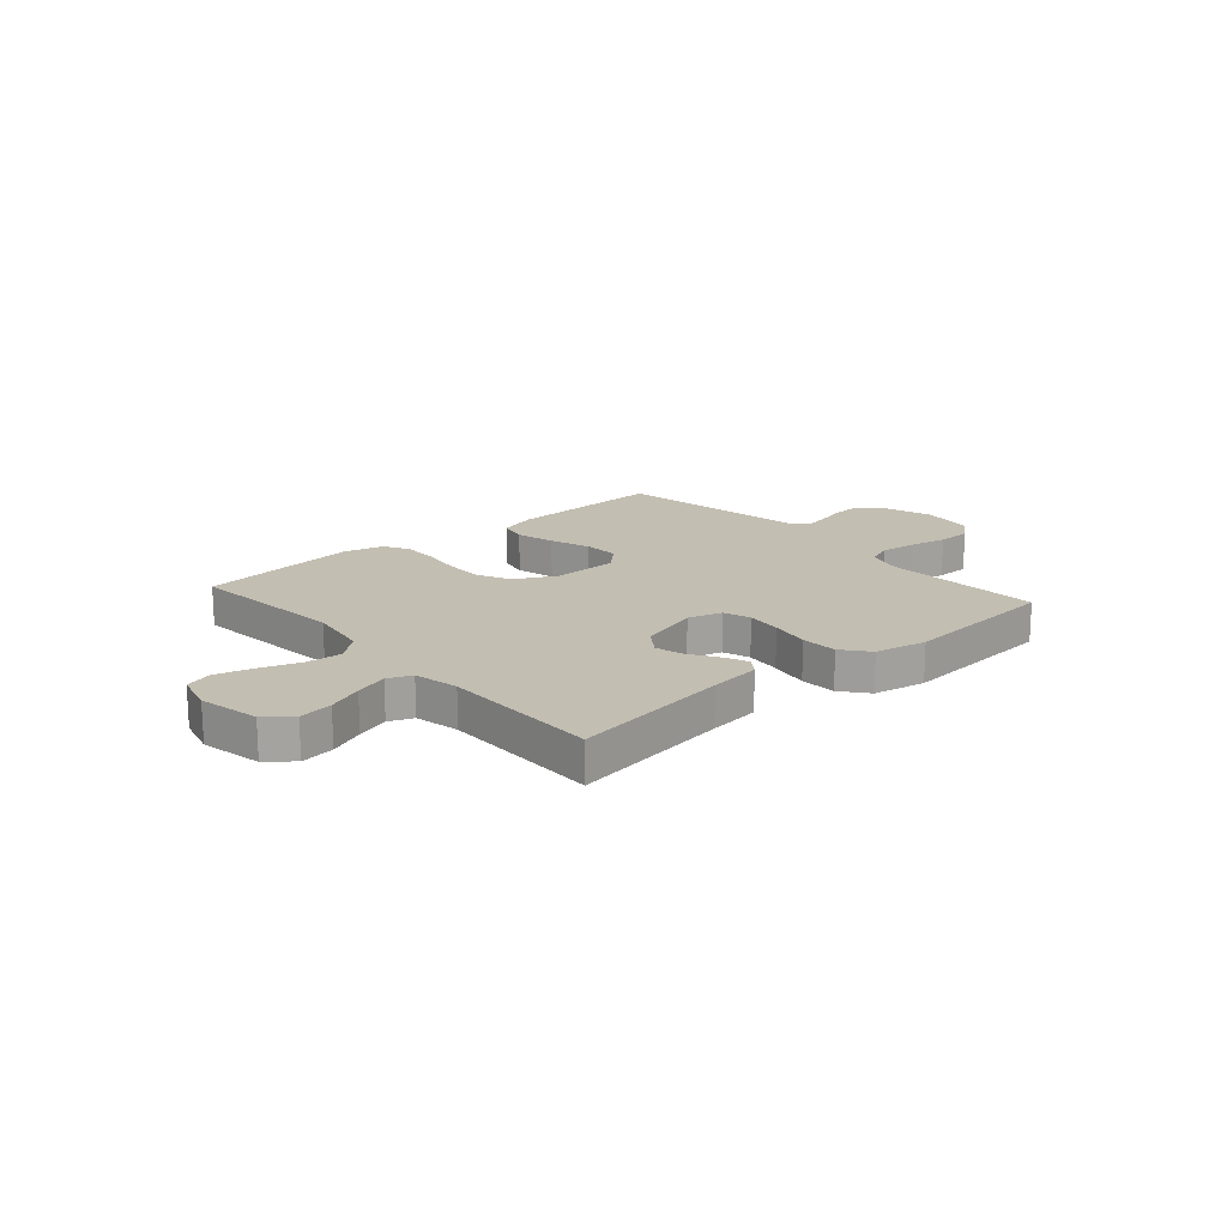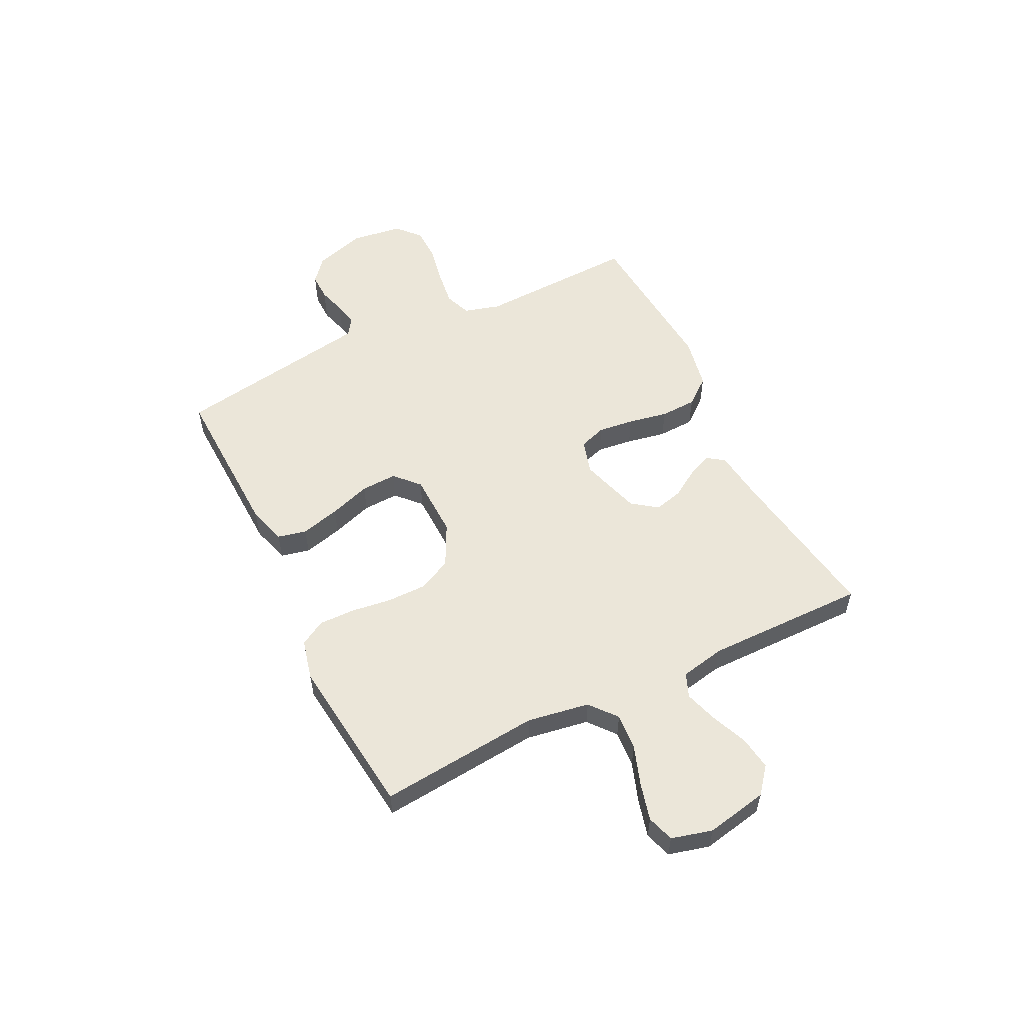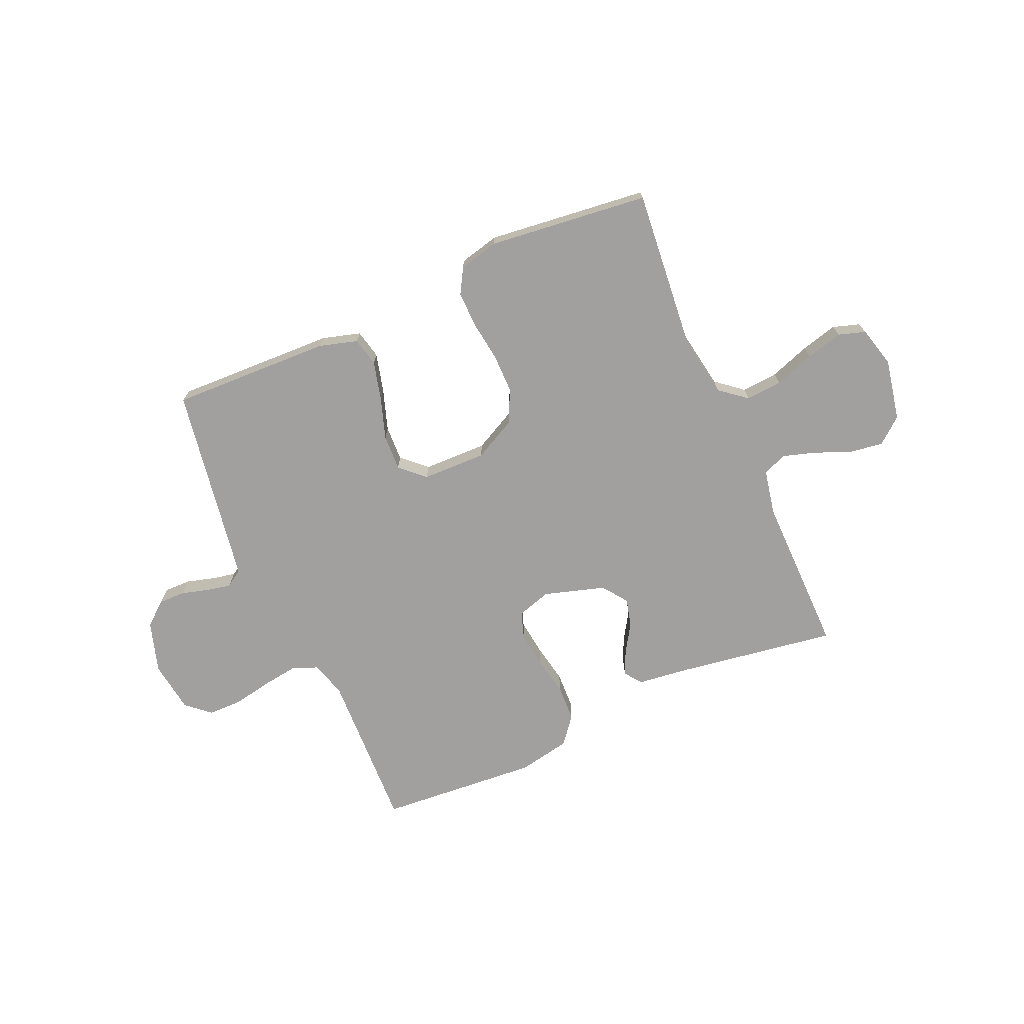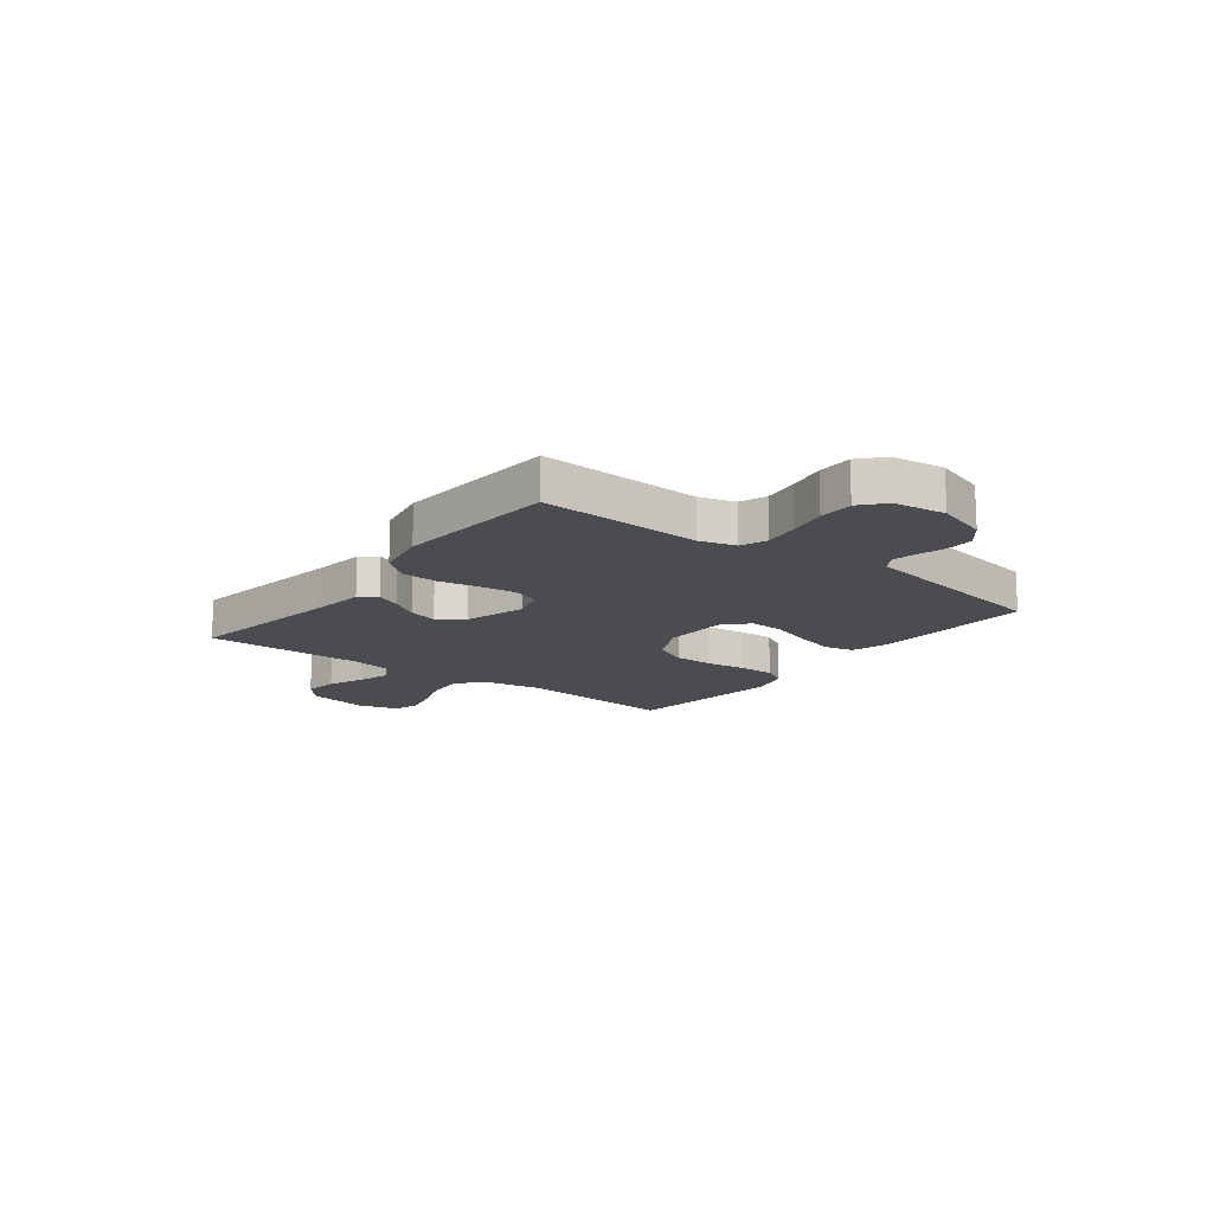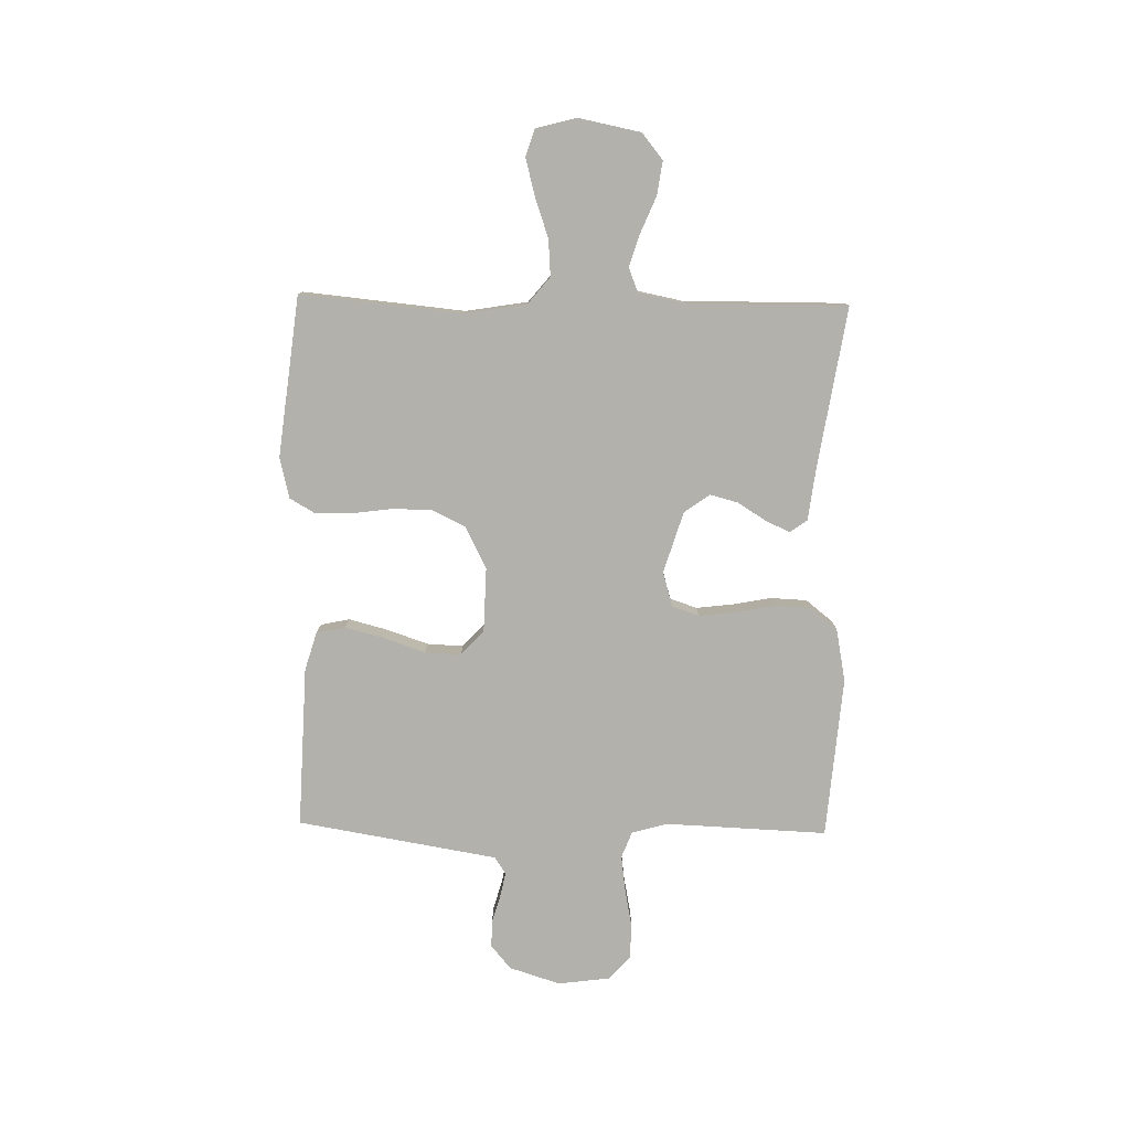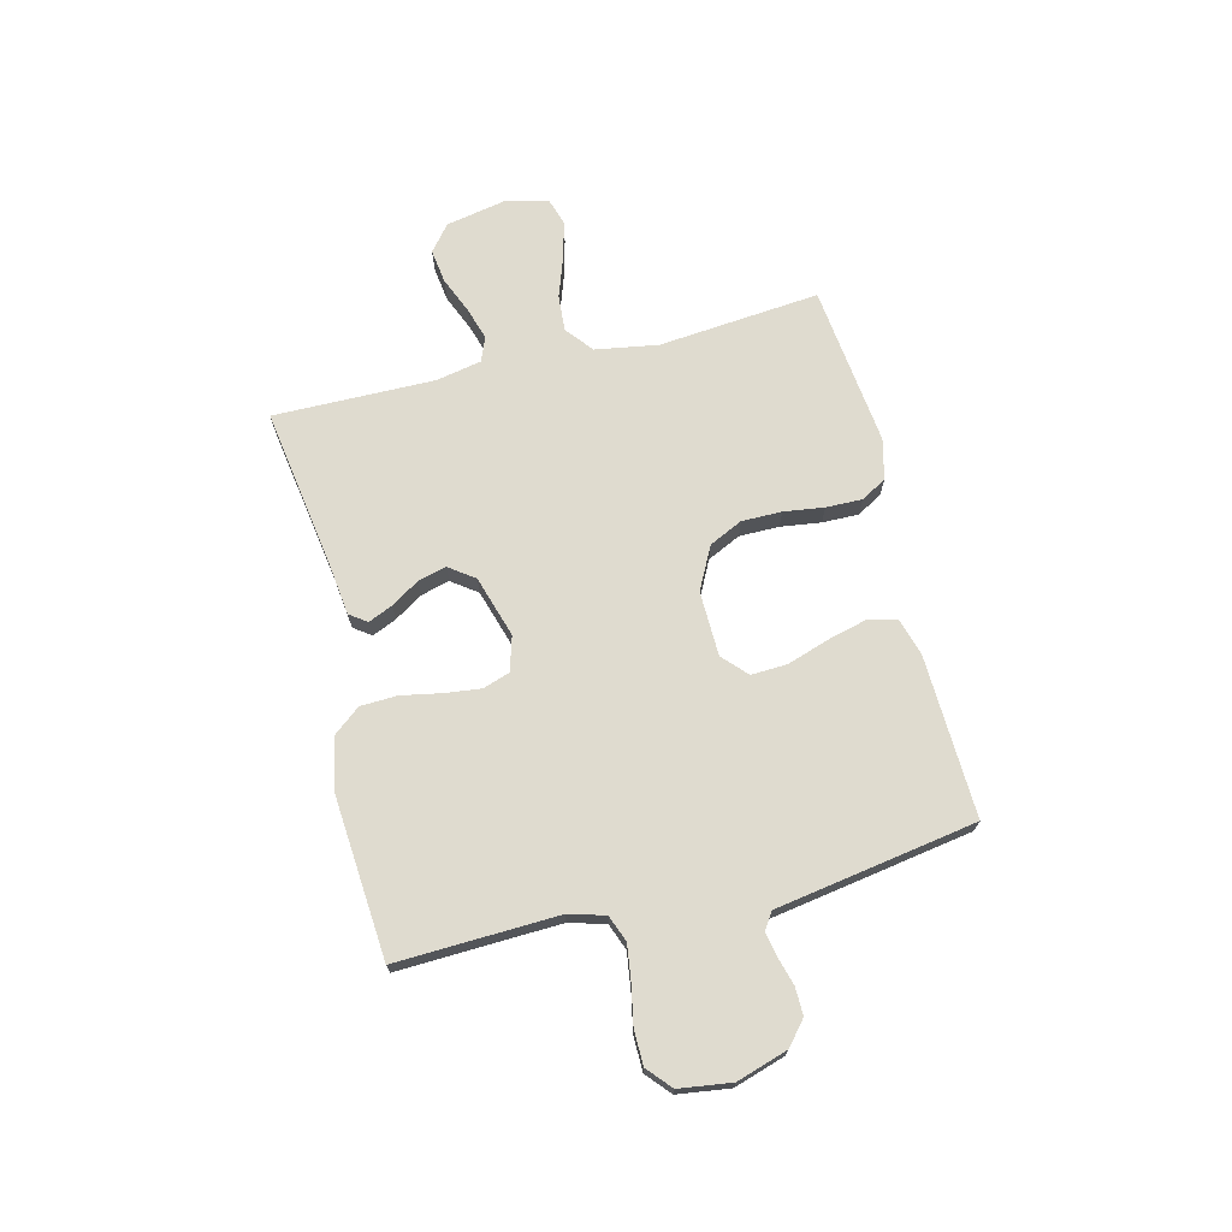
<metadata>
{"format":"obj","ext":"obj","renderer":"f3d","projection":"perspective","resolution":1024,"background":"white","views":[{"elev":17.4,"azim":-41.2,"up":"+Y"},{"elev":55.2,"azim":-116.2,"up":"+Y"},{"elev":-71.8,"azim":-156.1,"up":"+Y"},{"elev":-15.0,"azim":52.5,"up":"+Y"},{"elev":-79.1,"azim":-91.2,"up":"+Y"},{"elev":70.4,"azim":76.2,"up":"+Y"}]}
</metadata>
<code>
v 0.5 0.07 -0.5
v 0.2 0.07 -0.489
v 0.129 0.07 -0.468
v 0.117 0.07 -0.414
v 0.136 0.07 -0.341
v 0.162 0.07 -0.264
v 0.165 0.07 -0.197
v 0.12 0.07 -0.155
v 0 0.07 -0.152
v -0.079 0.07 -0.192
v -0.109 0.07 -0.254
v -0.109 0.07 -0.328
v -0.099 0.07 -0.403
v -0.098 0.07 -0.47
v -0.125 0.07 -0.517
v -0.2 0.07 -0.535
v -0.5 0.07 -0.5
v -0.471 0.07 -0.2
v -0.49 0.07 -0.084
v -0.54 0.07 -0.043
v -0.608 0.07 -0.048
v -0.683 0.07 -0.074
v -0.752 0.07 -0.092
v -0.802 0.07 -0.076
v -0.822 0.07 0
v -0.799 0.07 0.115
v -0.751 0.07 0.154
v -0.688 0.07 0.145
v -0.621 0.07 0.117
v -0.56 0.07 0.098
v -0.515 0.07 0.116
v -0.498 0.07 0.2
v -0.5 0.07 0.5
v -0.2 0.07 0.453
v -0.104 0.07 0.441
v -0.081 0.07 0.409
v -0.101 0.07 0.364
v -0.134 0.07 0.312
v -0.148 0.07 0.259
v -0.114 0.07 0.212
v 0 0.07 0.177
v 0.064 0.07 0.196
v 0.081 0.07 0.246
v 0.073 0.07 0.313
v 0.059 0.07 0.387
v 0.062 0.07 0.455
v 0.102 0.07 0.505
v 0.2 0.07 0.524
v 0.5 0.07 0.5
v 0.488 0.07 0.2
v 0.507 0.07 0.133
v 0.556 0.07 0.114
v 0.622 0.07 0.123
v 0.694 0.07 0.137
v 0.758 0.07 0.136
v 0.802 0.07 0.097
v 0.815 0.07 0
v 0.785 0.07 -0.095
v 0.741 0.07 -0.132
v 0.69 0.07 -0.131
v 0.638 0.07 -0.116
v 0.594 0.07 -0.107
v 0.562 0.07 -0.128
v 0.55 0.07 -0.2
v 0.5 0 -0.5
v 0.2 0 -0.489
v 0.129 0 -0.468
v 0.117 0 -0.414
v 0.136 0 -0.341
v 0.162 0 -0.264
v 0.165 0 -0.197
v 0.12 0 -0.155
v 0 0 -0.152
v -0.079 0 -0.192
v -0.109 0 -0.254
v -0.109 0 -0.328
v -0.099 0 -0.403
v -0.098 0 -0.47
v -0.125 0 -0.517
v -0.2 0 -0.535
v -0.5 0 -0.5
v -0.471 0 -0.2
v -0.49 0 -0.084
v -0.54 0 -0.043
v -0.608 0 -0.048
v -0.683 0 -0.074
v -0.752 0 -0.092
v -0.802 0 -0.076
v -0.822 0 0
v -0.799 0 0.115
v -0.751 0 0.154
v -0.688 0 0.145
v -0.621 0 0.117
v -0.56 0 0.098
v -0.515 0 0.116
v -0.498 0 0.2
v -0.5 0 0.5
v -0.2 0 0.453
v -0.104 0 0.441
v -0.081 0 0.409
v -0.101 0 0.364
v -0.134 0 0.312
v -0.148 0 0.259
v -0.114 0 0.212
v 0 0 0.177
v 0.064 0 0.196
v 0.081 0 0.246
v 0.073 0 0.313
v 0.059 0 0.387
v 0.062 0 0.455
v 0.102 0 0.505
v 0.2 0 0.524
v 0.5 0 0.5
v 0.488 0 0.2
v 0.507 0 0.133
v 0.556 0 0.114
v 0.622 0 0.123
v 0.694 0 0.137
v 0.758 0 0.136
v 0.802 0 0.097
v 0.815 0 0
v 0.785 0 -0.095
v 0.741 0 -0.132
v 0.69 0 -0.131
v 0.638 0 -0.116
v 0.594 0 -0.107
v 0.562 0 -0.128
v 0.55 0 -0.2
f 59 60 61
f 58 59 61
f 57 58 61
f 56 57 61
f 55 56 61
f 54 55 61
f 53 54 61
f 52 53 61 62
f 51 52 62 63
f 48 49 50
f 47 48 50
f 46 47 50
f 45 46 50
f 44 45 50
f 51 63 64
f 50 51 64
f 44 50 64
f 43 44 64
f 36 37 38
f 35 36 38
f 34 35 38
f 34 38 39
f 33 34 39
f 32 33 39
f 31 32 39 40
f 27 28 29
f 26 27 29
f 25 26 29
f 24 25 29
f 23 24 29
f 22 23 29
f 21 22 29
f 20 21 29 30
f 31 40 41
f 30 31 41
f 20 30 41
f 19 20 41
f 16 17 18
f 15 16 18
f 14 15 18
f 13 14 18
f 12 13 18
f 4 5 6
f 3 4 6
f 2 3 6
f 1 2 6
f 64 1 6
f 64 6 7
f 64 7 8
f 43 64 8
f 42 43 8
f 41 42 8 9
f 19 41 9 10
f 11 12 18 19
f 10 11 19
f 125 124 123
f 125 123 122
f 125 122 121
f 125 121 120
f 125 120 119
f 125 119 118
f 125 118 117
f 126 125 117 116
f 127 126 116 115
f 114 113 112
f 114 112 111
f 114 111 110
f 114 110 109
f 114 109 108
f 128 127 115
f 128 115 114
f 128 114 108
f 128 108 107
f 102 101 100
f 102 100 99
f 102 99 98
f 103 102 98
f 103 98 97
f 103 97 96
f 104 103 96 95
f 93 92 91
f 93 91 90
f 93 90 89
f 93 89 88
f 93 88 87
f 93 87 86
f 93 86 85
f 94 93 85 84
f 105 104 95
f 105 95 94
f 105 94 84
f 105 84 83
f 82 81 80
f 82 80 79
f 82 79 78
f 82 78 77
f 82 77 76
f 70 69 68
f 70 68 67
f 70 67 66
f 70 66 65
f 70 65 128
f 71 70 128
f 72 71 128
f 72 128 107
f 72 107 106
f 73 72 106 105
f 74 73 105 83
f 83 82 76 75
f 83 75 74
f 1 65 66 2
f 2 66 67 3
f 3 67 68 4
f 4 68 69 5
f 5 69 70 6
f 6 70 71 7
f 7 71 72 8
f 8 72 73 9
f 9 73 74 10
f 10 74 75 11
f 11 75 76 12
f 12 76 77 13
f 13 77 78 14
f 14 78 79 15
f 15 79 80 16
f 16 80 81 17
f 17 81 82 18
f 18 82 83 19
f 19 83 84 20
f 20 84 85 21
f 21 85 86 22
f 22 86 87 23
f 23 87 88 24
f 24 88 89 25
f 25 89 90 26
f 26 90 91 27
f 27 91 92 28
f 28 92 93 29
f 29 93 94 30
f 30 94 95 31
f 31 95 96 32
f 32 96 97 33
f 33 97 98 34
f 34 98 99 35
f 35 99 100 36
f 36 100 101 37
f 37 101 102 38
f 38 102 103 39
f 39 103 104 40
f 40 104 105 41
f 41 105 106 42
f 42 106 107 43
f 43 107 108 44
f 44 108 109 45
f 45 109 110 46
f 46 110 111 47
f 47 111 112 48
f 48 112 113 49
f 49 113 114 50
f 50 114 115 51
f 51 115 116 52
f 52 116 117 53
f 53 117 118 54
f 54 118 119 55
f 55 119 120 56
f 56 120 121 57
f 57 121 122 58
f 58 122 123 59
f 59 123 124 60
f 60 124 125 61
f 61 125 126 62
f 62 126 127 63
f 63 127 128 64
f 64 128 65 1

</code>
